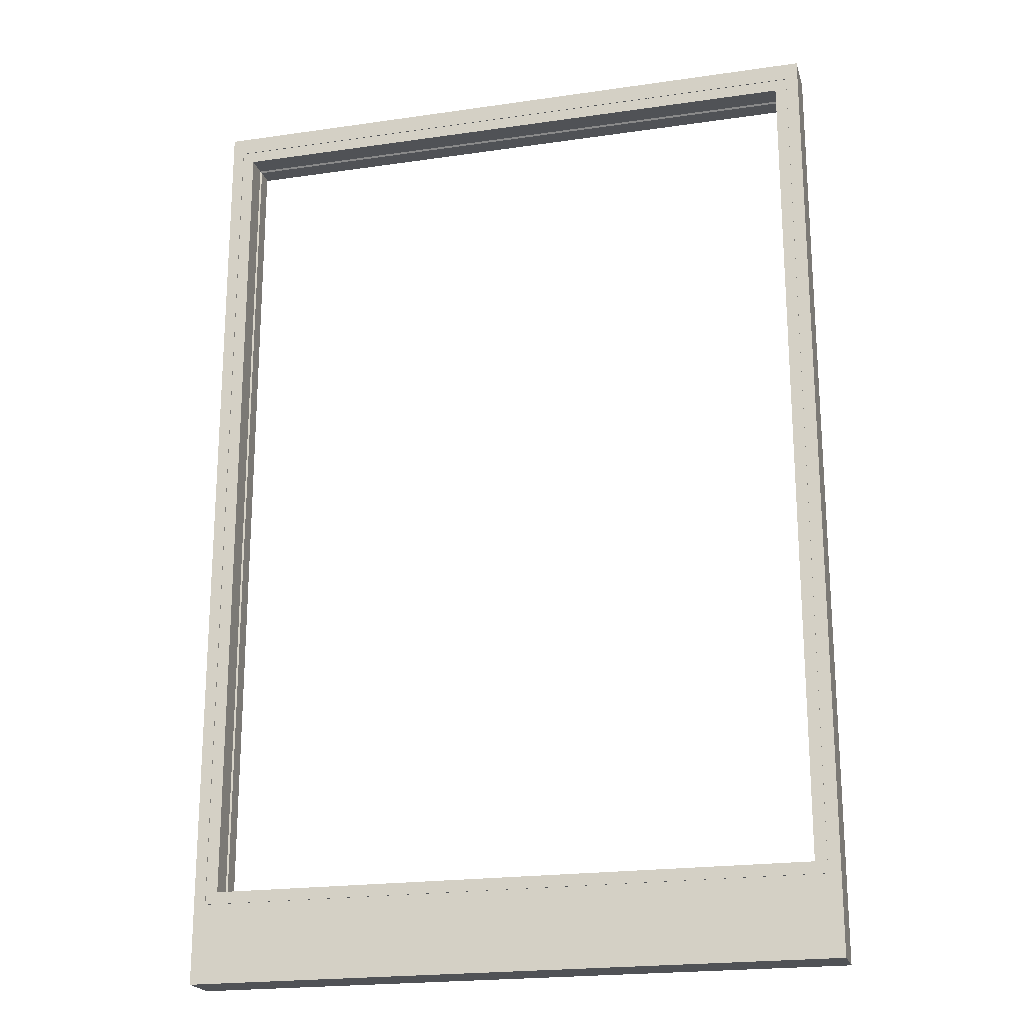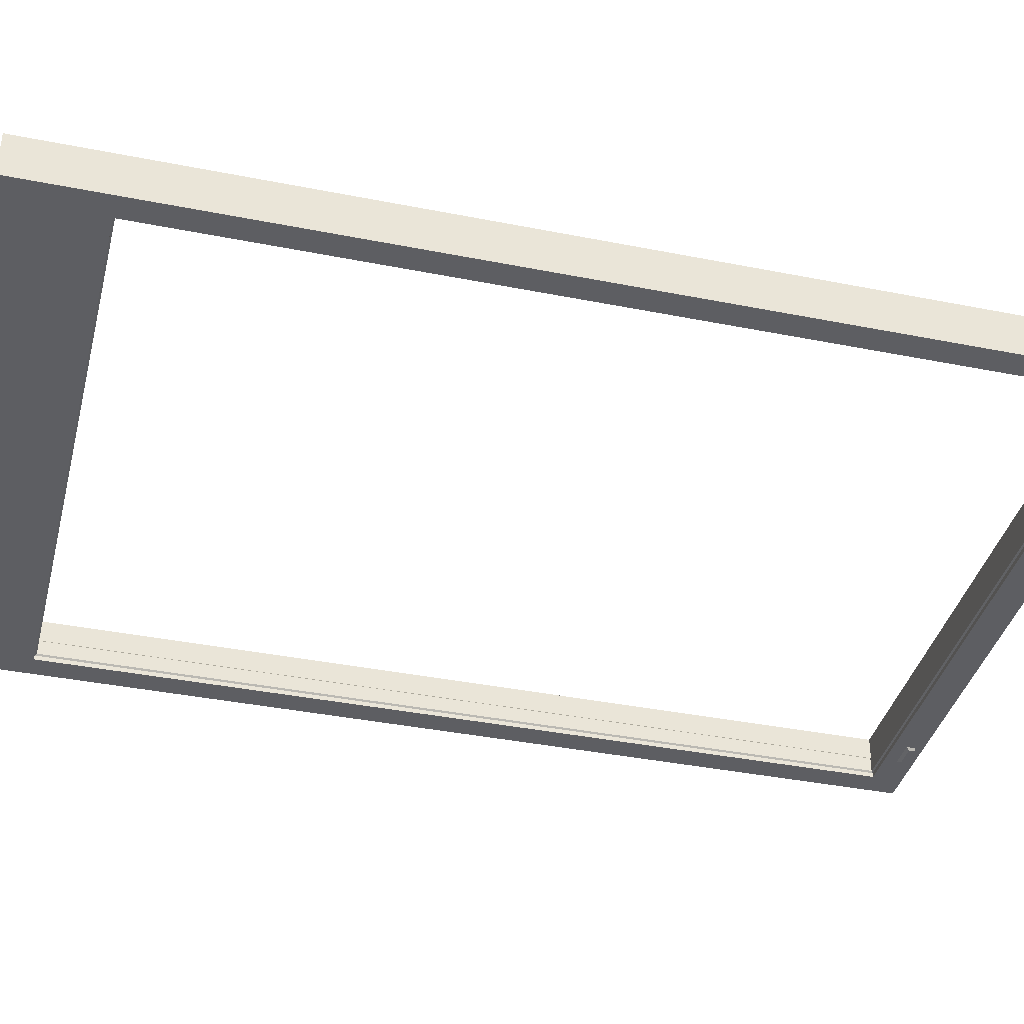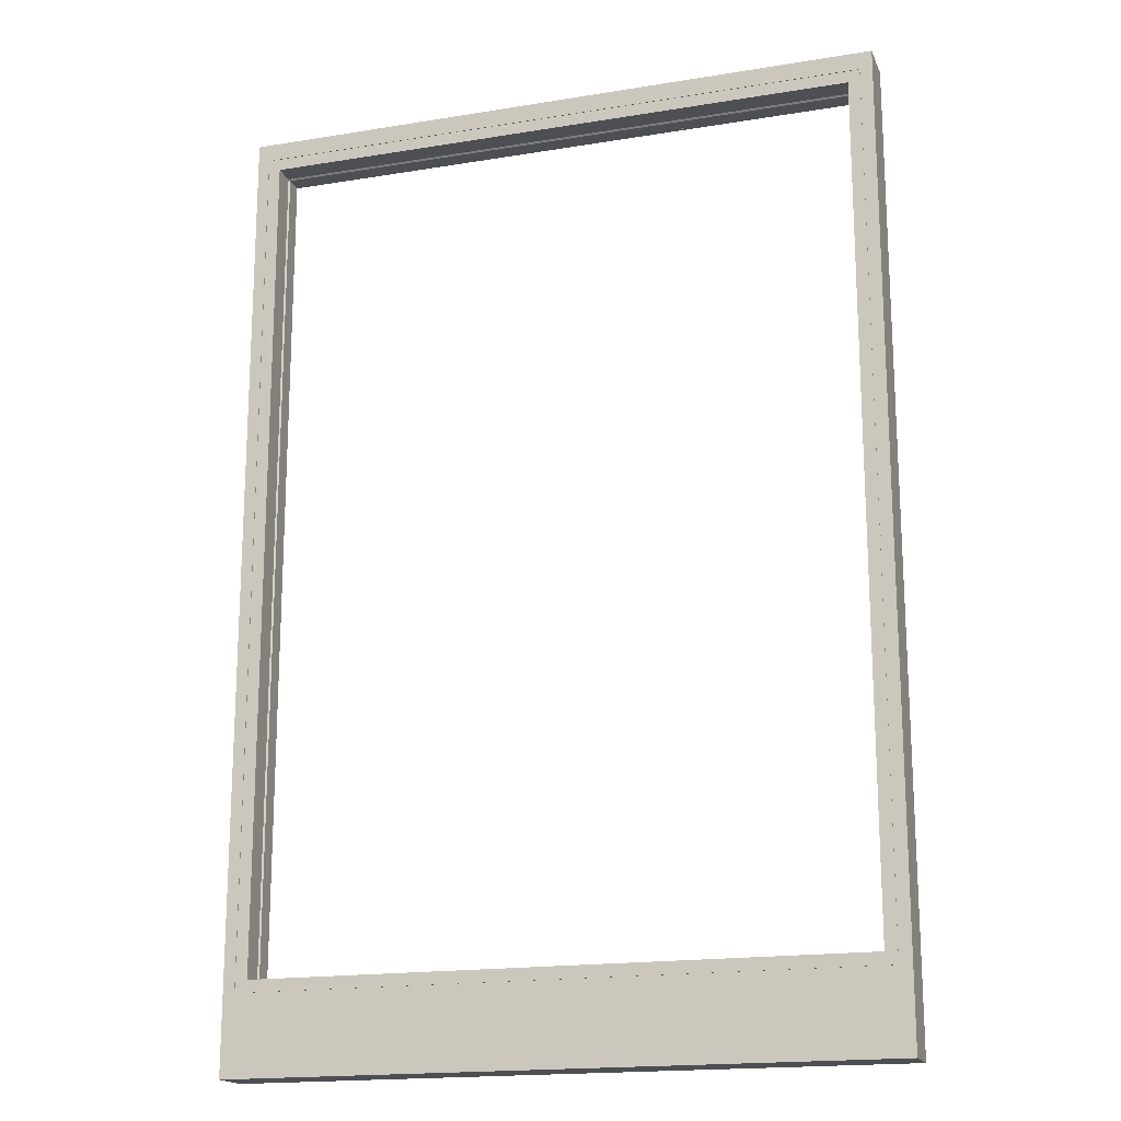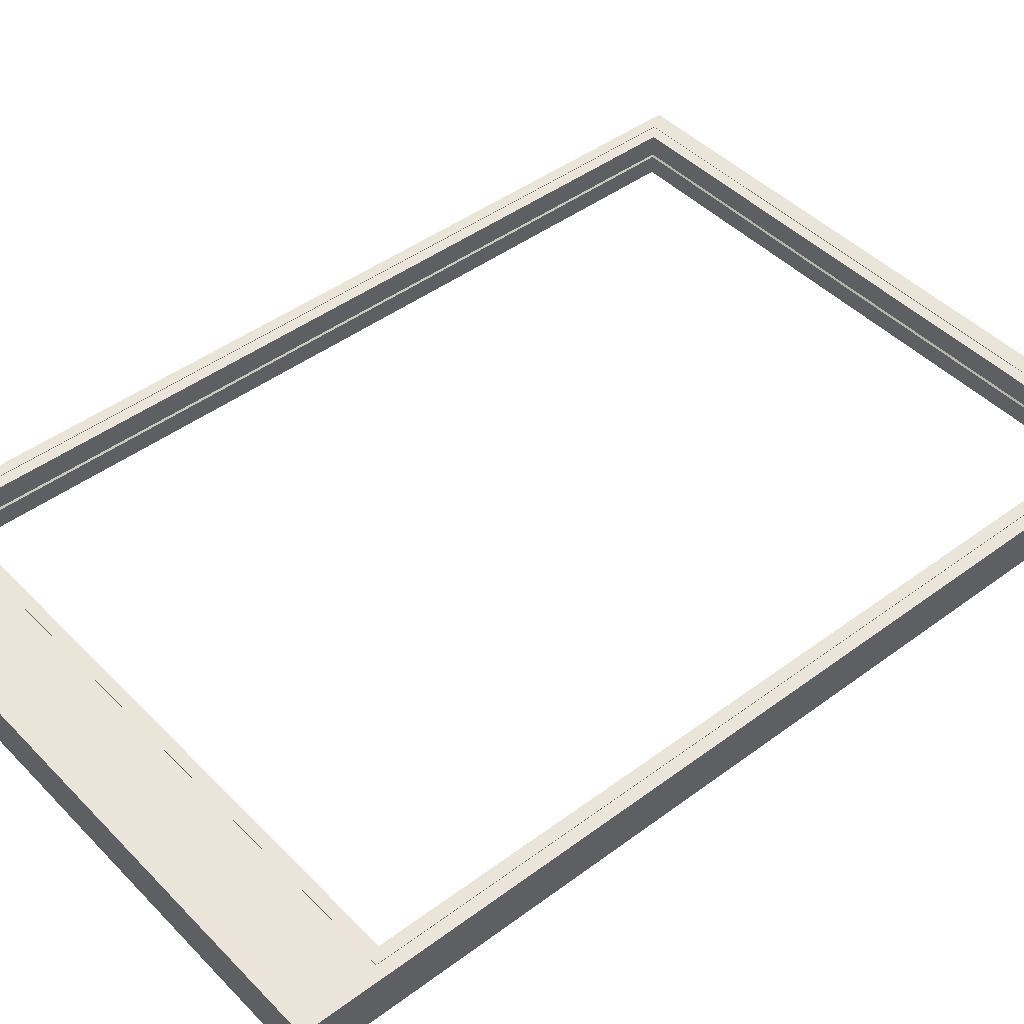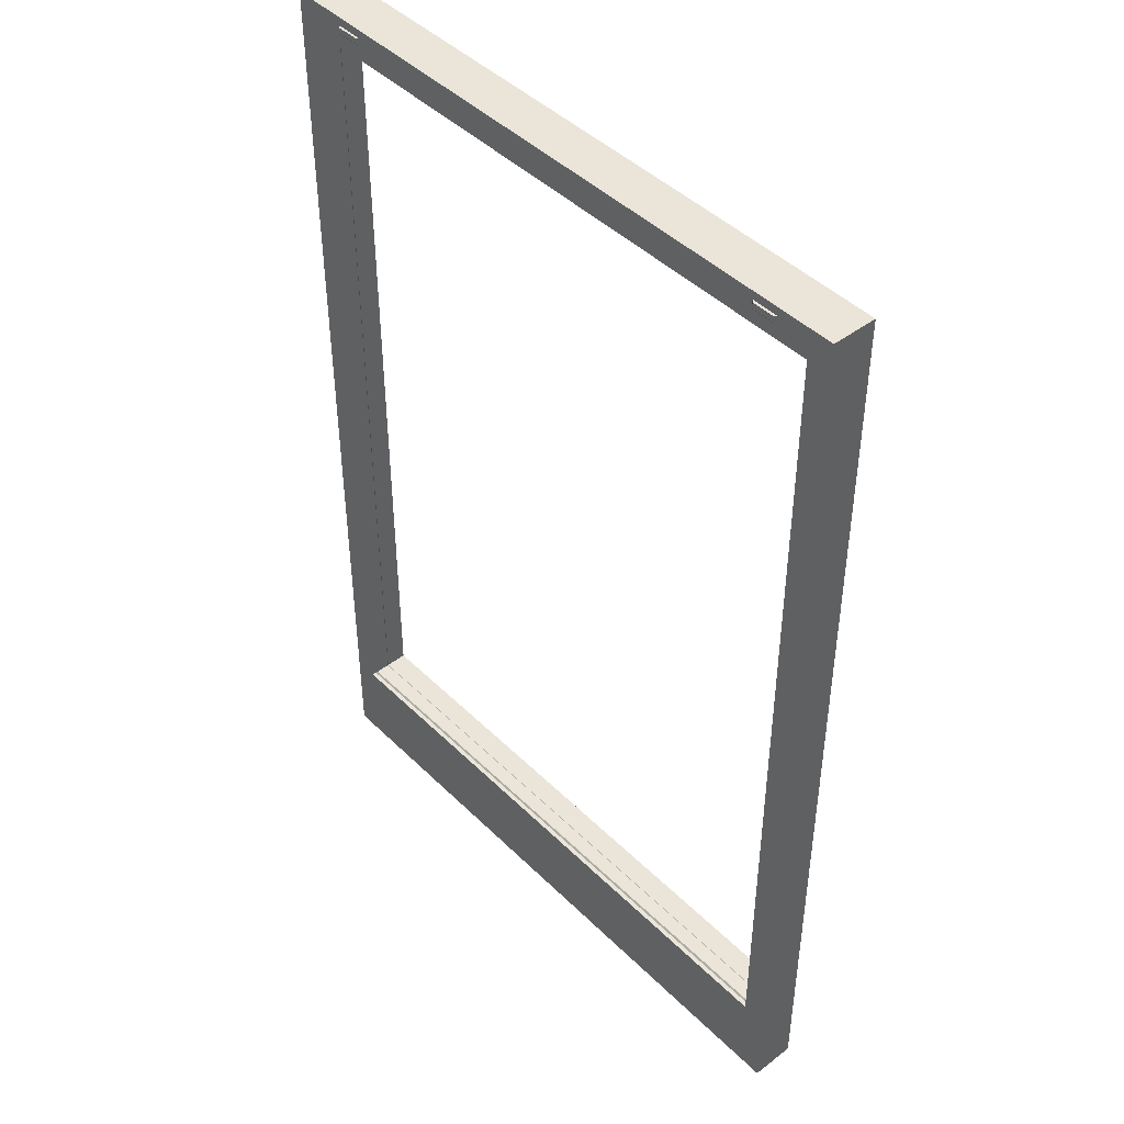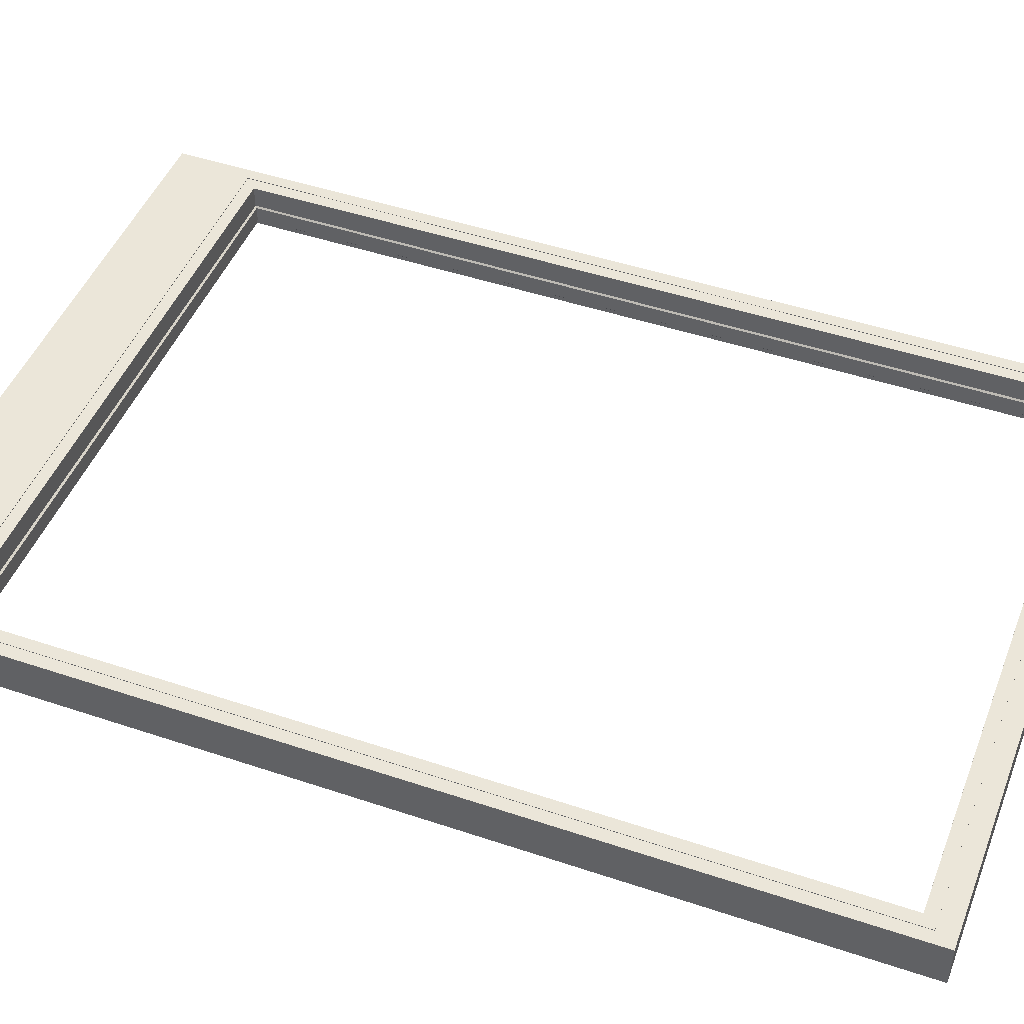
<metadata>
{"format":"obj","ext":"obj","renderer":"f3d","projection":"perspective","resolution":1024,"background":"white","views":[{"elev":-21.0,"azim":14.6,"up":"+Y"},{"elev":-38.6,"azim":75.9,"up":"+Z"},{"elev":-17.7,"azim":17.8,"up":"+Y"},{"elev":45.0,"azim":49.3,"up":"+Z"},{"elev":44.8,"azim":-131.5,"up":"+Y"},{"elev":46.8,"azim":110.9,"up":"+Z"}]}
</metadata>
<code>
v 0.5496 1.115e-06 -0.03751
v -0.5425 0 -0.0375
v 0.5496 1.097e-06 0.03749
v -0.5425 0 0.0375
v 0.5496 -1.616 -0.03751
v -0.5425 -1.616 -0.0375
v 0.5496 -1.616 0.03749
v -0.5425 -1.616 0.0375
v -0.5225 -0.03 0.0375
v 0.5296 -0.03 0.03749
v 0.5296 -1.484 0.03749
v -0.5225 -1.484 0.0375
v -0.5215 -0.031 0.0375
v 0.5286 -0.031 0.03749
v 0.5286 -1.483 0.03749
v -0.5215 -1.483 0.0375
v 0.5086 -0.051 -0.03751
v -0.5015 -0.051 -0.0375
v -0.5015 -1.463 -0.0375
v 0.5086 -1.463 -0.03751
v -0.5015 -0.051 0.0375
v 0.5086 -0.051 0.03749
v 0.5086 -1.463 0.03749
v -0.5015 -1.463 0.0375
v -0.5225 -0.03 0.0365
v 0.5296 -0.03 0.03649
v 0.5296 -1.484 0.03649
v -0.5225 -1.484 0.0365
v 0.5286 -0.031 0.03649
v -0.5215 -0.031 0.0365
v -0.5215 -1.483 0.0365
v 0.5286 -1.483 0.03649
v -0.5015 -0.051 0
v 0.5086 -0.051 -7.322e-06
v 0.5086 -1.463 -7.318e-06
v -0.5015 -1.463 0
v 0.5086 -0.051 -0.03001
v -0.5015 -0.051 -0.03
v -0.5015 -1.463 -0.03
v 0.5086 -1.463 -0.03001
v -0.499 -0.0535 -0.0025
v 0.5061 -0.0535 -0.002507
v 0.5061 -1.46 -0.002507
v -0.499 -1.46 -0.0025
v 0.5061 -0.0535 -0.02751
v -0.499 -0.0535 -0.0275
v -0.499 -1.46 -0.0275
v 0.5061 -1.46 -0.02751
v -0.4015 -0.029 -0.0355
v -0.4465 -0.029 -0.0355
v -0.4015 -0.014 -0.0355
v -0.4465 -0.014 -0.0355
v -0.4015 -0.029 -0.0375
v -0.4465 -0.029 -0.0375
v -0.4015 -0.014 -0.0375
v -0.4465 -0.014 -0.0375
v -0.4055 -0.024 -0.0415
v -0.4425 -0.024 -0.0415
v -0.4425 -0.014 -0.0415
v -0.4055 -0.014 -0.0415
v 0.4086 -0.029 -0.03551
v 0.4536 -0.029 -0.03551
v 0.4086 -0.014 -0.03551
v 0.4536 -0.014 -0.03551
v 0.4086 -0.029 -0.03751
v 0.4536 -0.029 -0.03751
v 0.4086 -0.014 -0.03751
v 0.4536 -0.014 -0.03751
v 0.4126 -0.024 -0.04151
v 0.4496 -0.024 -0.04151
v 0.4496 -0.014 -0.04151
v 0.4126 -0.014 -0.04151
f 4 2 1
f 1 3 4
f 8 7 5
f 5 6 8
f 8 6 2
f 2 4 8
f 5 7 3
f 3 1 5
f 10 9 4
f 4 3 10
f 11 10 3
f 3 7 11
f 12 11 7
f 7 8 12
f 9 12 8
f 8 4 9
f 29 30 25
f 25 26 29
f 32 29 26
f 26 27 32
f 31 32 27
f 27 28 31
f 30 31 28
f 28 25 30
f 2 18 17
f 17 1 2
f 2 6 19
f 19 18 2
f 6 5 20
f 20 19 6
f 5 1 17
f 17 20 5
f 22 21 13
f 13 14 22
f 23 22 14
f 14 15 23
f 24 23 15
f 15 16 24
f 21 24 16
f 16 13 21
f 26 25 9
f 9 10 26
f 27 26 10
f 10 11 27
f 28 27 11
f 11 12 28
f 25 28 12
f 12 9 25
f 30 29 14
f 14 13 30
f 31 30 13
f 13 16 31
f 32 31 16
f 16 15 32
f 29 32 15
f 15 14 29
f 34 33 21
f 21 22 34
f 35 34 22
f 22 23 35
f 36 35 23
f 23 24 36
f 33 36 24
f 24 21 33
f 38 37 17
f 17 18 38
f 39 38 18
f 18 19 39
f 40 39 19
f 19 20 40
f 37 40 20
f 20 17 37
f 34 42 41
f 41 33 34
f 35 43 42
f 42 34 35
f 36 44 43
f 43 35 36
f 33 41 44
f 44 36 33
f 38 46 45
f 45 37 38
f 39 47 46
f 46 38 39
f 40 48 47
f 47 39 40
f 37 45 48
f 48 40 37
f 45 46 41
f 41 42 45
f 43 44 47
f 47 48 43
f 42 43 48
f 48 45 42
f 44 41 46
f 46 47 44
f 49 50 52
f 52 51 49
f 57 60 59
f 59 58 57
f 49 53 54
f 54 50 49
f 50 54 56
f 56 52 50
f 52 56 55
f 55 51 52
f 51 55 53
f 53 49 51
f 53 57 58
f 58 54 53
f 54 58 59
f 59 56 54
f 56 59 60
f 60 55 56
f 55 60 57
f 57 53 55
f 61 63 64
f 64 62 61
f 69 70 71
f 71 72 69
f 61 62 66
f 66 65 61
f 62 64 68
f 68 66 62
f 64 63 67
f 67 68 64
f 63 61 65
f 65 67 63
f 65 66 70
f 70 69 65
f 66 68 71
f 71 70 66
f 68 67 72
f 72 71 68
f 67 65 69
f 69 72 67

</code>
